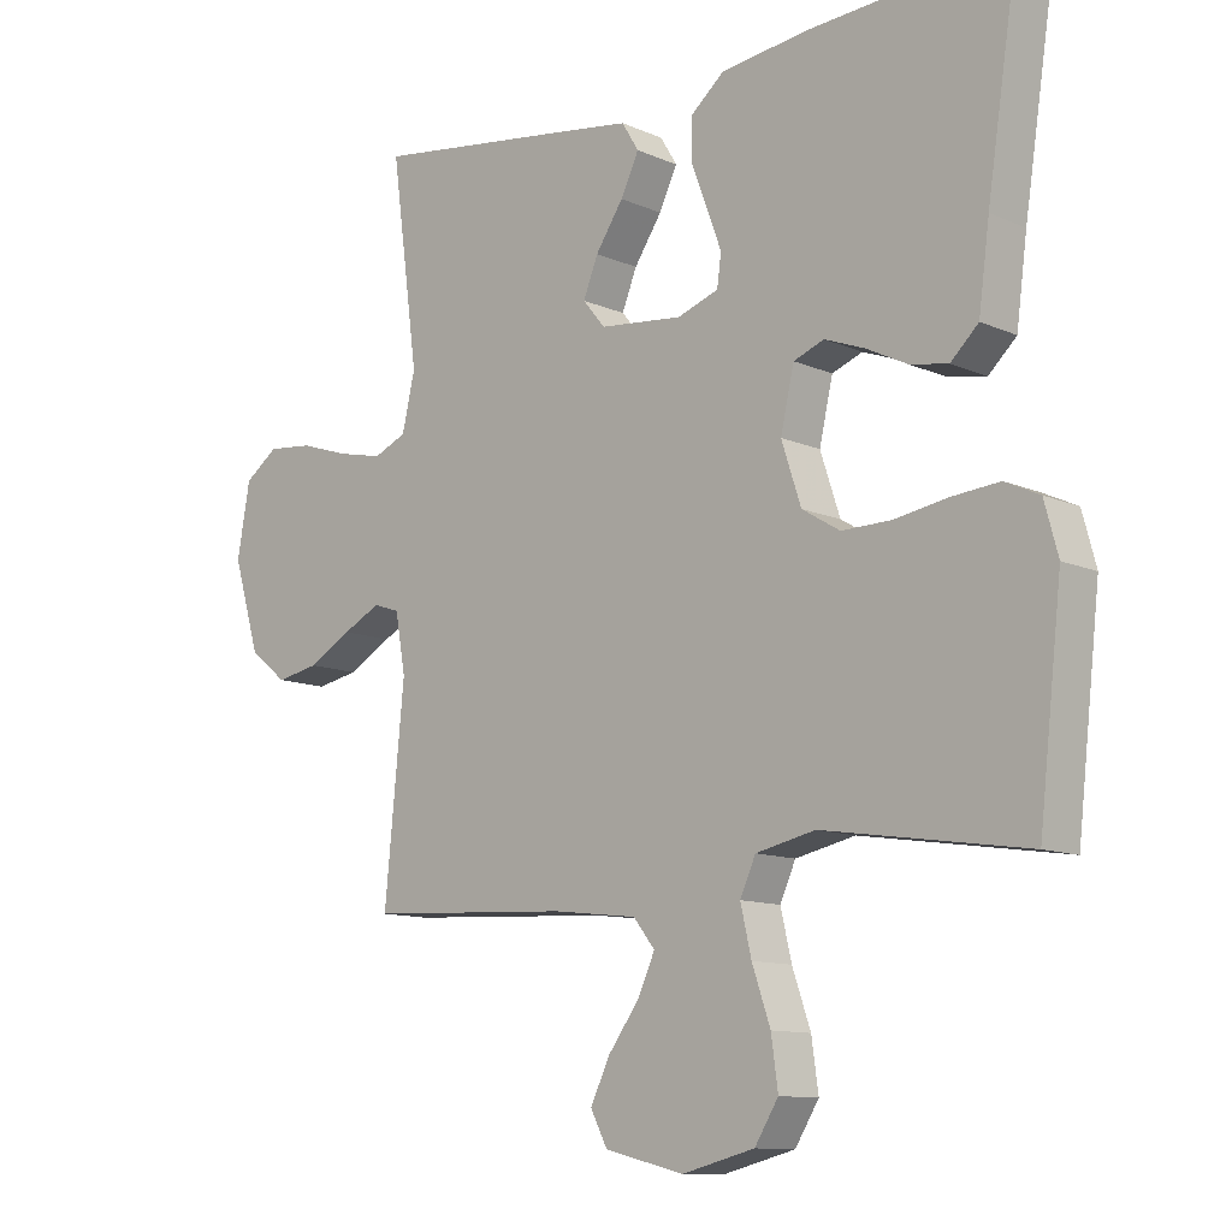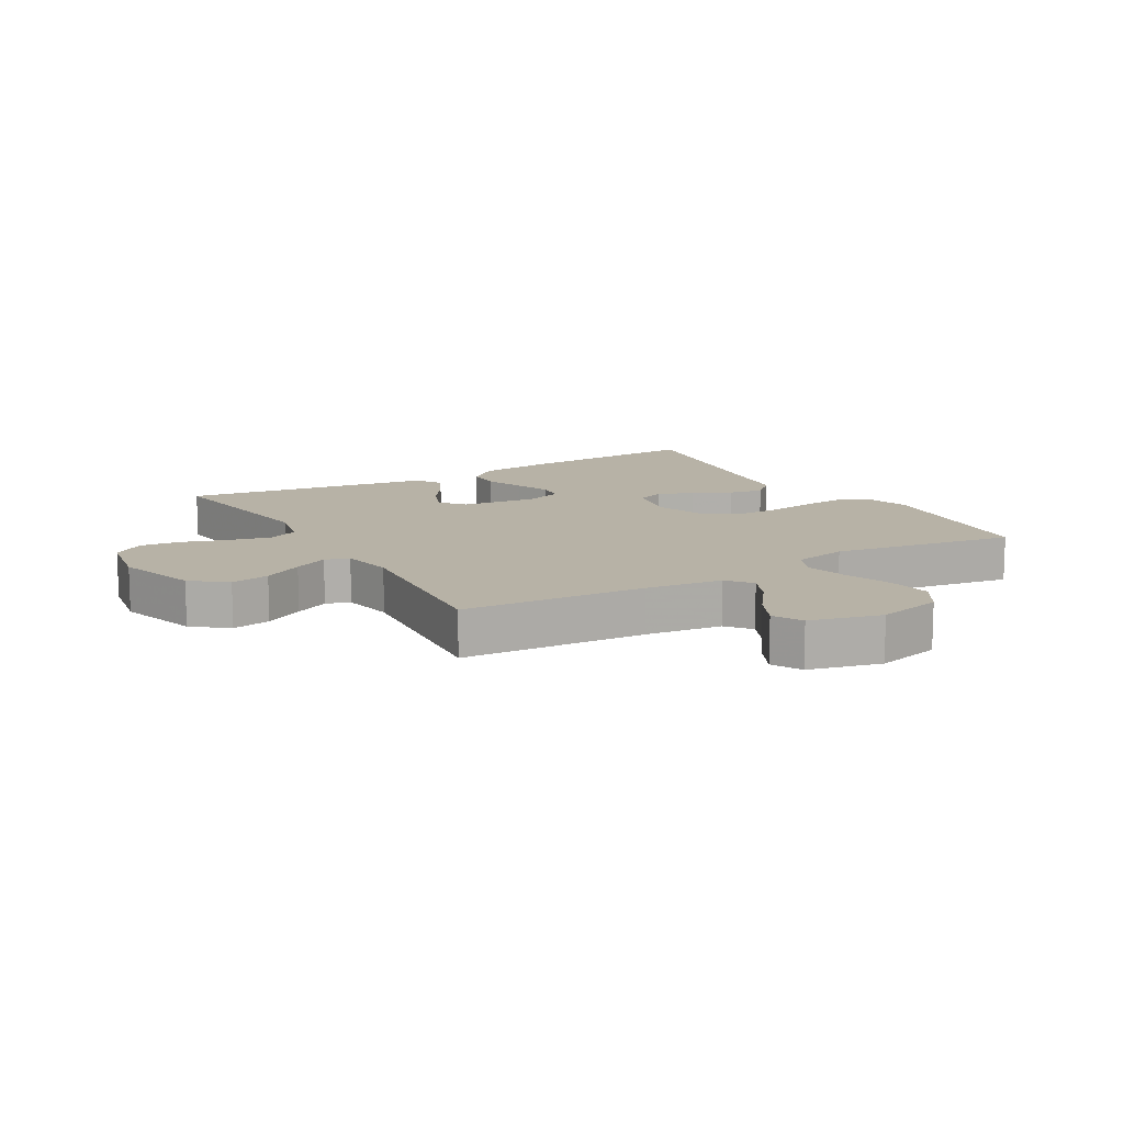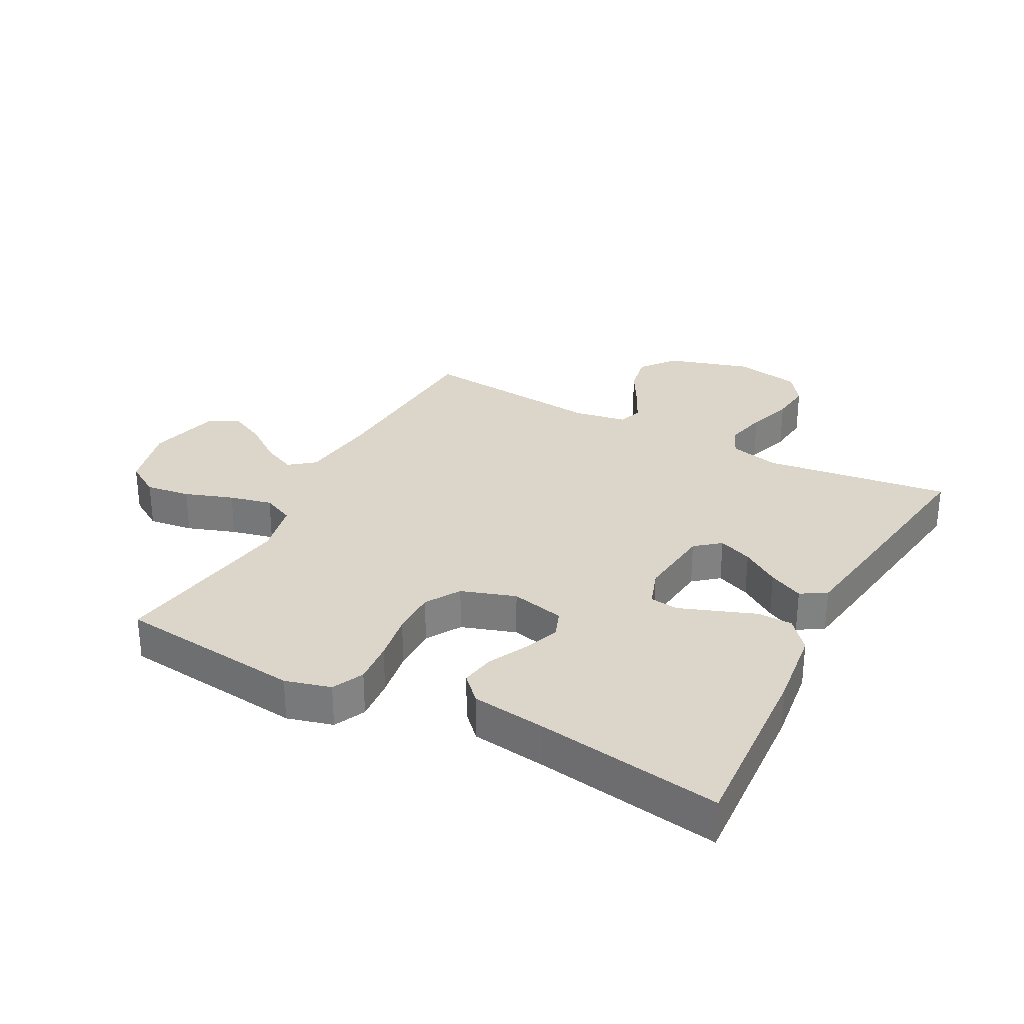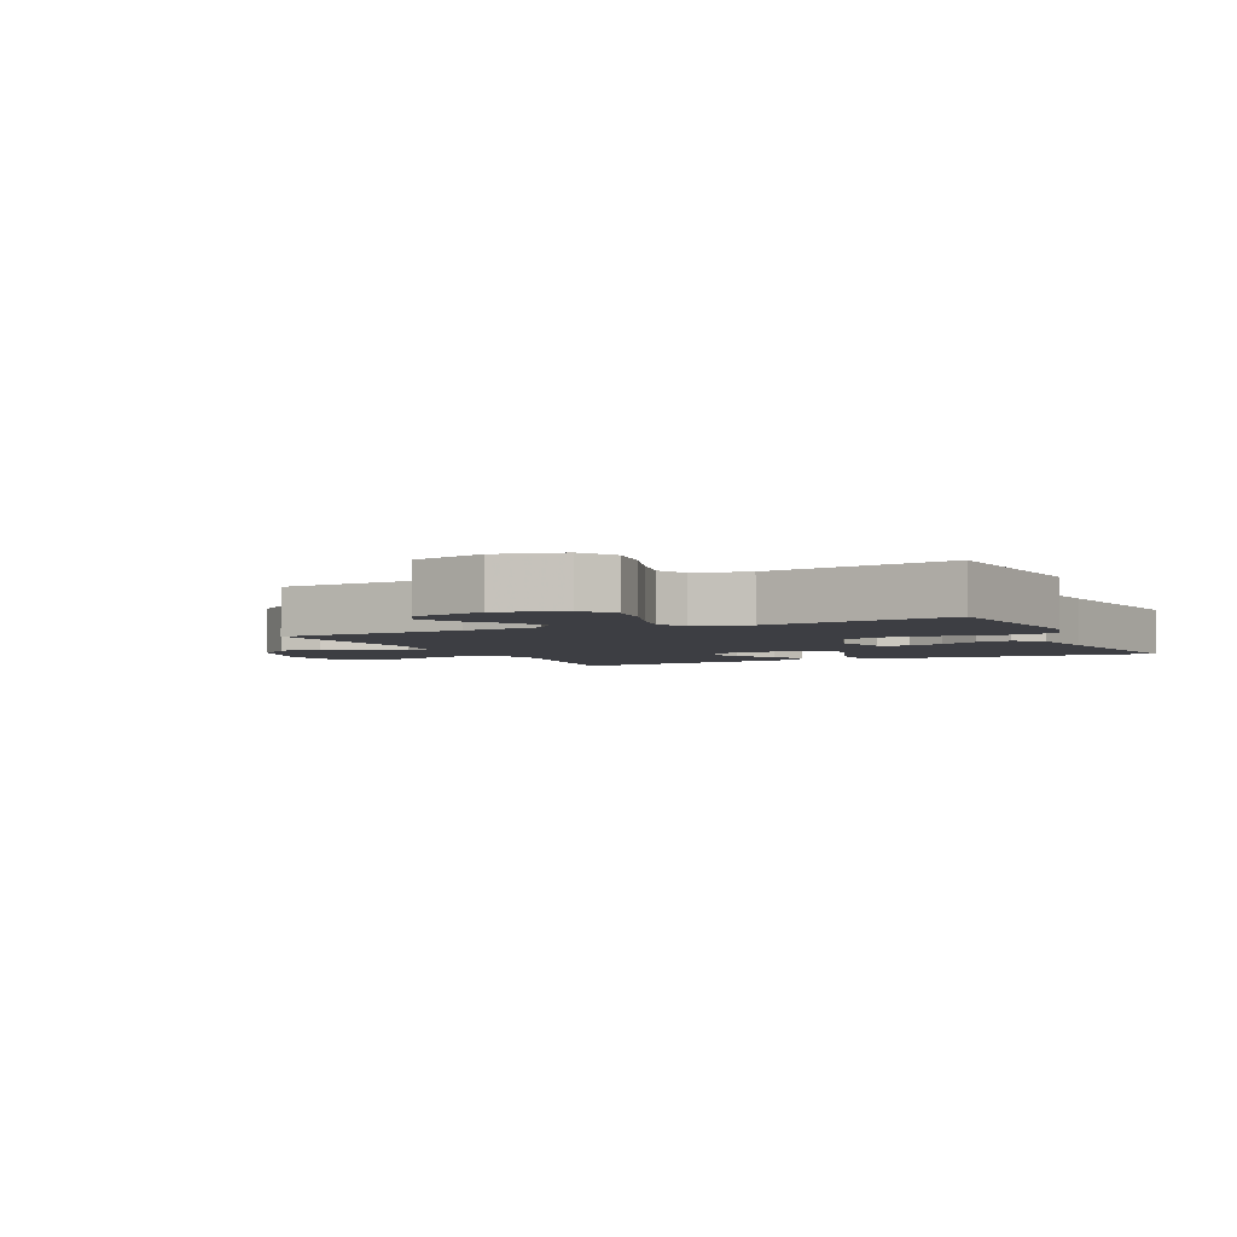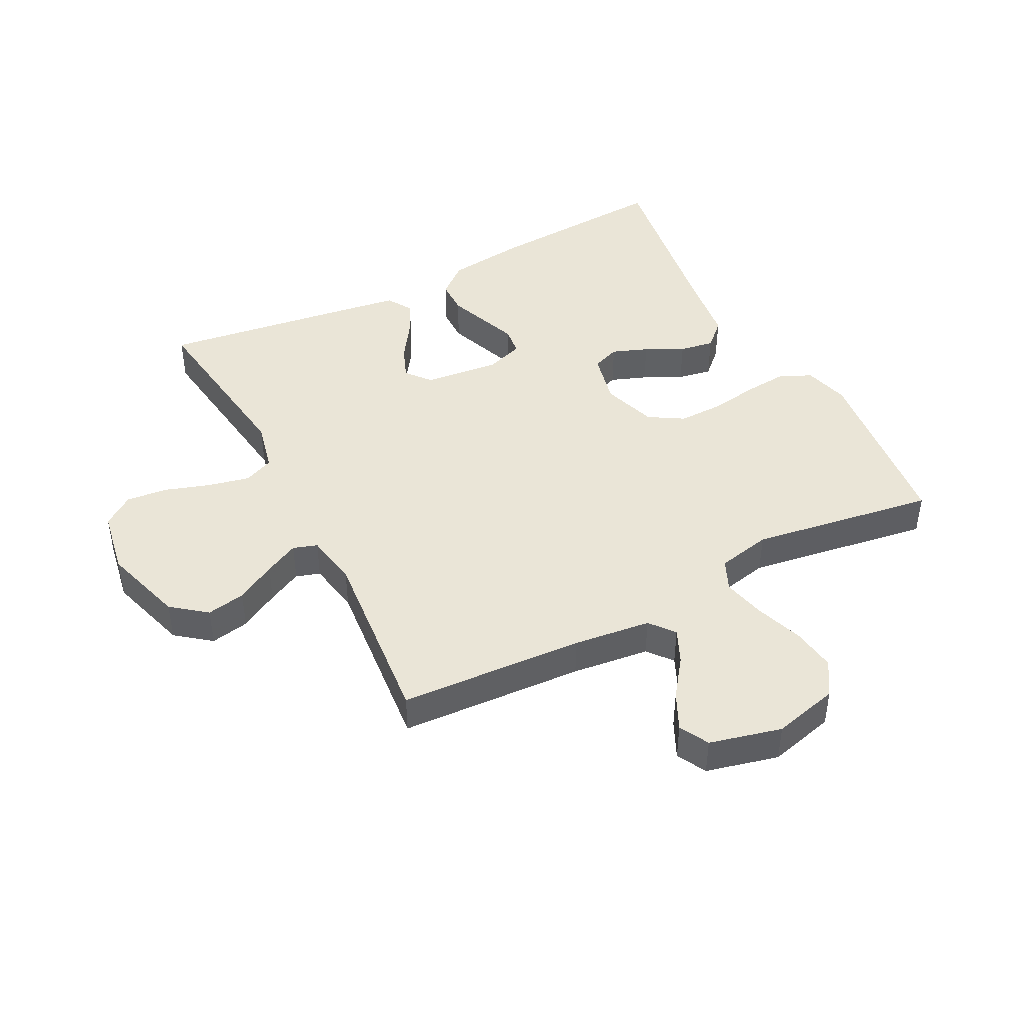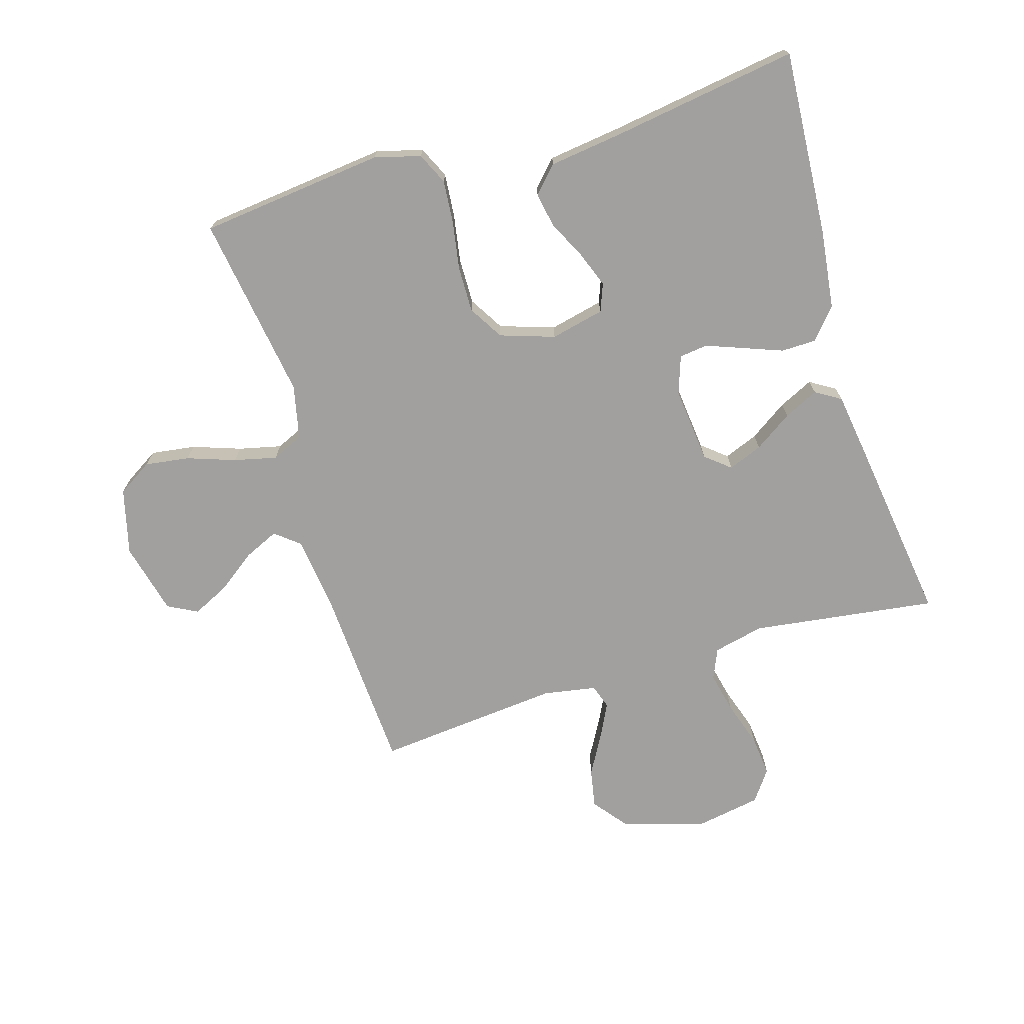
<metadata>
{"format":"obj","ext":"obj","renderer":"f3d","projection":"perspective","resolution":1024,"background":"white","views":[{"elev":-11.2,"azim":-136.9,"up":"+Z"},{"elev":12.3,"azim":149.8,"up":"+Y"},{"elev":30.0,"azim":-62.0,"up":"+Y"},{"elev":-3.7,"azim":-154.7,"up":"+Y"},{"elev":44.1,"azim":152.6,"up":"+Y"},{"elev":-71.8,"azim":-73.3,"up":"+Y"}]}
</metadata>
<code>
v 0.5 0.07 0.5
v 0.46 0.07 0.2
v 0.479 0.07 0.118
v 0.528 0.07 0.097
v 0.595 0.07 0.112
v 0.668 0.07 0.136
v 0.735 0.07 0.143
v 0.785 0.07 0.107
v 0.804 0.07 0
v 0.764 0.07 -0.133
v 0.708 0.07 -0.177
v 0.645 0.07 -0.165
v 0.581 0.07 -0.129
v 0.525 0.07 -0.101
v 0.486 0.07 -0.114
v 0.471 0.07 -0.2
v 0.5 0.07 -0.5
v 0.2 0.07 -0.517
v 0.074 0.07 -0.532
v 0.042 0.07 -0.572
v 0.067 0.07 -0.627
v 0.113 0.07 -0.689
v 0.142 0.07 -0.749
v 0.117 0.07 -0.797
v 0 0.07 -0.826
v -0.107 0.07 -0.799
v -0.142 0.07 -0.743
v -0.132 0.07 -0.671
v -0.105 0.07 -0.593
v -0.089 0.07 -0.524
v -0.112 0.07 -0.473
v -0.2 0.07 -0.454
v -0.5 0.07 -0.5
v -0.534 0.07 -0.2
v -0.514 0.07 -0.126
v -0.463 0.07 -0.102
v -0.393 0.07 -0.108
v -0.315 0.07 -0.121
v -0.241 0.07 -0.122
v -0.185 0.07 -0.088
v -0.156 0.07 0
v -0.176 0.07 0.087
v -0.221 0.07 0.104
v -0.279 0.07 0.082
v -0.341 0.07 0.051
v -0.397 0.07 0.041
v -0.438 0.07 0.08
v -0.454 0.07 0.2
v -0.5 0.07 0.5
v -0.2 0.07 0.481
v -0.072 0.07 0.465
v -0.022 0.07 0.423
v -0.021 0.07 0.366
v -0.045 0.07 0.302
v -0.067 0.07 0.243
v -0.061 0.07 0.197
v 0 0.07 0.176
v 0.123 0.07 0.189
v 0.156 0.07 0.229
v 0.134 0.07 0.284
v 0.093 0.07 0.345
v 0.066 0.07 0.401
v 0.091 0.07 0.442
v 0.2 0.07 0.458
v 0.5 0 0.5
v 0.46 0 0.2
v 0.479 0 0.118
v 0.528 0 0.097
v 0.595 0 0.112
v 0.668 0 0.136
v 0.735 0 0.143
v 0.785 0 0.107
v 0.804 0 0
v 0.764 0 -0.133
v 0.708 0 -0.177
v 0.645 0 -0.165
v 0.581 0 -0.129
v 0.525 0 -0.101
v 0.486 0 -0.114
v 0.471 0 -0.2
v 0.5 0 -0.5
v 0.2 0 -0.517
v 0.074 0 -0.532
v 0.042 0 -0.572
v 0.067 0 -0.627
v 0.113 0 -0.689
v 0.142 0 -0.749
v 0.117 0 -0.797
v 0 0 -0.826
v -0.107 0 -0.799
v -0.142 0 -0.743
v -0.132 0 -0.671
v -0.105 0 -0.593
v -0.089 0 -0.524
v -0.112 0 -0.473
v -0.2 0 -0.454
v -0.5 0 -0.5
v -0.534 0 -0.2
v -0.514 0 -0.126
v -0.463 0 -0.102
v -0.393 0 -0.108
v -0.315 0 -0.121
v -0.241 0 -0.122
v -0.185 0 -0.088
v -0.156 0 0
v -0.176 0 0.087
v -0.221 0 0.104
v -0.279 0 0.082
v -0.341 0 0.051
v -0.397 0 0.041
v -0.438 0 0.08
v -0.454 0 0.2
v -0.5 0 0.5
v -0.2 0 0.481
v -0.072 0 0.465
v -0.022 0 0.423
v -0.021 0 0.366
v -0.045 0 0.302
v -0.067 0 0.243
v -0.061 0 0.197
v 0 0 0.176
v 0.123 0 0.189
v 0.156 0 0.229
v 0.134 0 0.284
v 0.093 0 0.345
v 0.066 0 0.401
v 0.091 0 0.442
v 0.2 0 0.458
f 64 1 2
f 63 64 2
f 62 63 2
f 61 62 2
f 60 61 2
f 59 60 2 3
f 58 59 3 4
f 57 58 4
f 52 53 54
f 51 52 54
f 50 51 54
f 49 50 54
f 48 49 54
f 48 54 55
f 47 48 55
f 46 47 55
f 45 46 55
f 44 45 55
f 43 44 55 56
f 36 37 38
f 35 36 38
f 34 35 38
f 33 34 38
f 32 33 38
f 31 32 38 39
f 30 31 39 40
f 27 28 29
f 26 27 29
f 25 26 29
f 24 25 29
f 23 24 29
f 22 23 29
f 21 22 29
f 20 21 29 30
f 30 40 41
f 20 30 41
f 19 20 41
f 16 17 18
f 19 41 42
f 18 19 42
f 16 18 42
f 15 16 42
f 11 12 13
f 10 11 13
f 9 10 13
f 8 9 13
f 7 8 13
f 6 7 13
f 5 6 13
f 4 5 13 14
f 43 56 57
f 42 43 57
f 15 42 57
f 14 15 57
f 4 14 57
f 66 65 128
f 66 128 127
f 66 127 126
f 66 126 125
f 66 125 124
f 67 66 124 123
f 68 67 123 122
f 68 122 121
f 118 117 116
f 118 116 115
f 118 115 114
f 118 114 113
f 118 113 112
f 119 118 112
f 119 112 111
f 119 111 110
f 119 110 109
f 119 109 108
f 120 119 108 107
f 102 101 100
f 102 100 99
f 102 99 98
f 102 98 97
f 102 97 96
f 103 102 96 95
f 104 103 95 94
f 93 92 91
f 93 91 90
f 93 90 89
f 93 89 88
f 93 88 87
f 93 87 86
f 93 86 85
f 94 93 85 84
f 105 104 94
f 105 94 84
f 105 84 83
f 82 81 80
f 106 105 83
f 106 83 82
f 106 82 80
f 106 80 79
f 77 76 75
f 77 75 74
f 77 74 73
f 77 73 72
f 77 72 71
f 77 71 70
f 77 70 69
f 78 77 69 68
f 121 120 107
f 121 107 106
f 121 106 79
f 121 79 78
f 121 78 68
f 1 65 66 2
f 2 66 67 3
f 3 67 68 4
f 4 68 69 5
f 5 69 70 6
f 6 70 71 7
f 7 71 72 8
f 8 72 73 9
f 9 73 74 10
f 10 74 75 11
f 11 75 76 12
f 12 76 77 13
f 13 77 78 14
f 14 78 79 15
f 15 79 80 16
f 16 80 81 17
f 17 81 82 18
f 18 82 83 19
f 19 83 84 20
f 20 84 85 21
f 21 85 86 22
f 22 86 87 23
f 23 87 88 24
f 24 88 89 25
f 25 89 90 26
f 26 90 91 27
f 27 91 92 28
f 28 92 93 29
f 29 93 94 30
f 30 94 95 31
f 31 95 96 32
f 32 96 97 33
f 33 97 98 34
f 34 98 99 35
f 35 99 100 36
f 36 100 101 37
f 37 101 102 38
f 38 102 103 39
f 39 103 104 40
f 40 104 105 41
f 41 105 106 42
f 42 106 107 43
f 43 107 108 44
f 44 108 109 45
f 45 109 110 46
f 46 110 111 47
f 47 111 112 48
f 48 112 113 49
f 49 113 114 50
f 50 114 115 51
f 51 115 116 52
f 52 116 117 53
f 53 117 118 54
f 54 118 119 55
f 55 119 120 56
f 56 120 121 57
f 57 121 122 58
f 58 122 123 59
f 59 123 124 60
f 60 124 125 61
f 61 125 126 62
f 62 126 127 63
f 63 127 128 64
f 64 128 65 1

</code>
